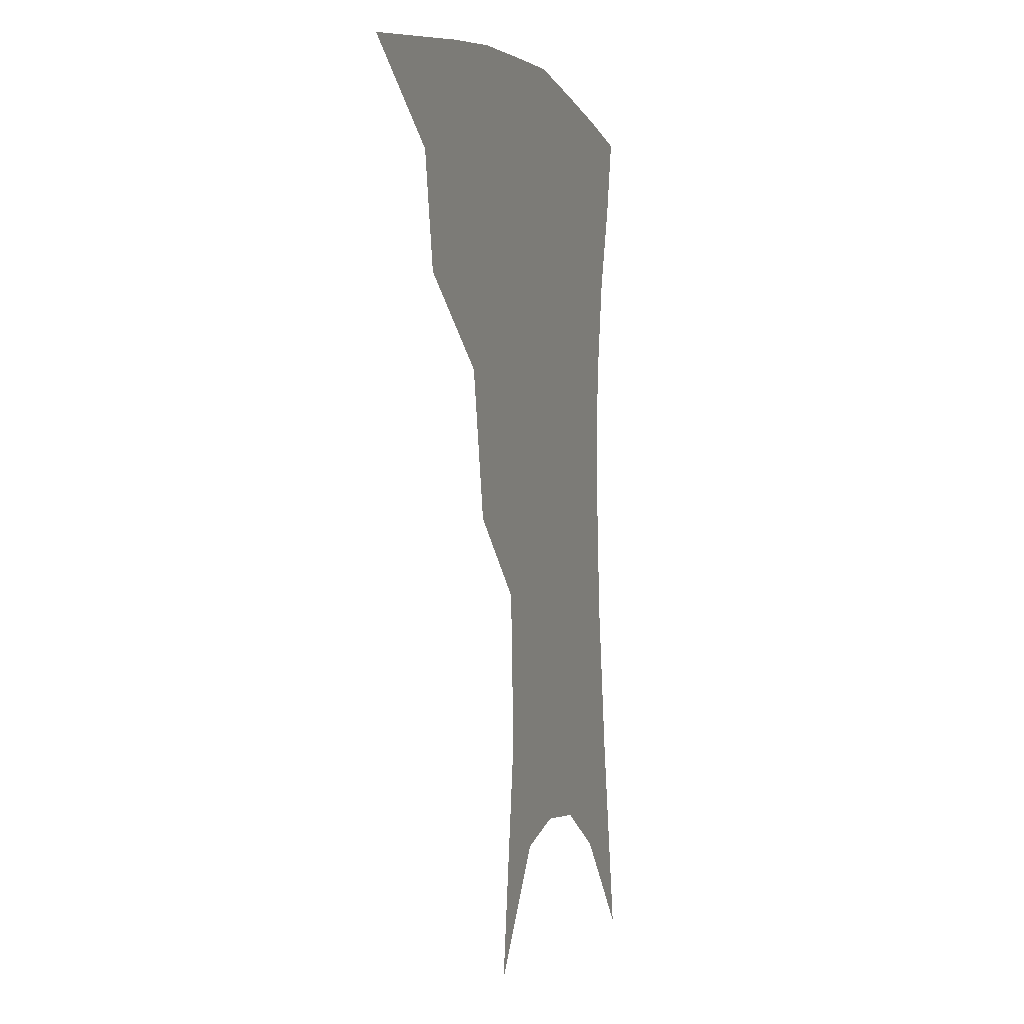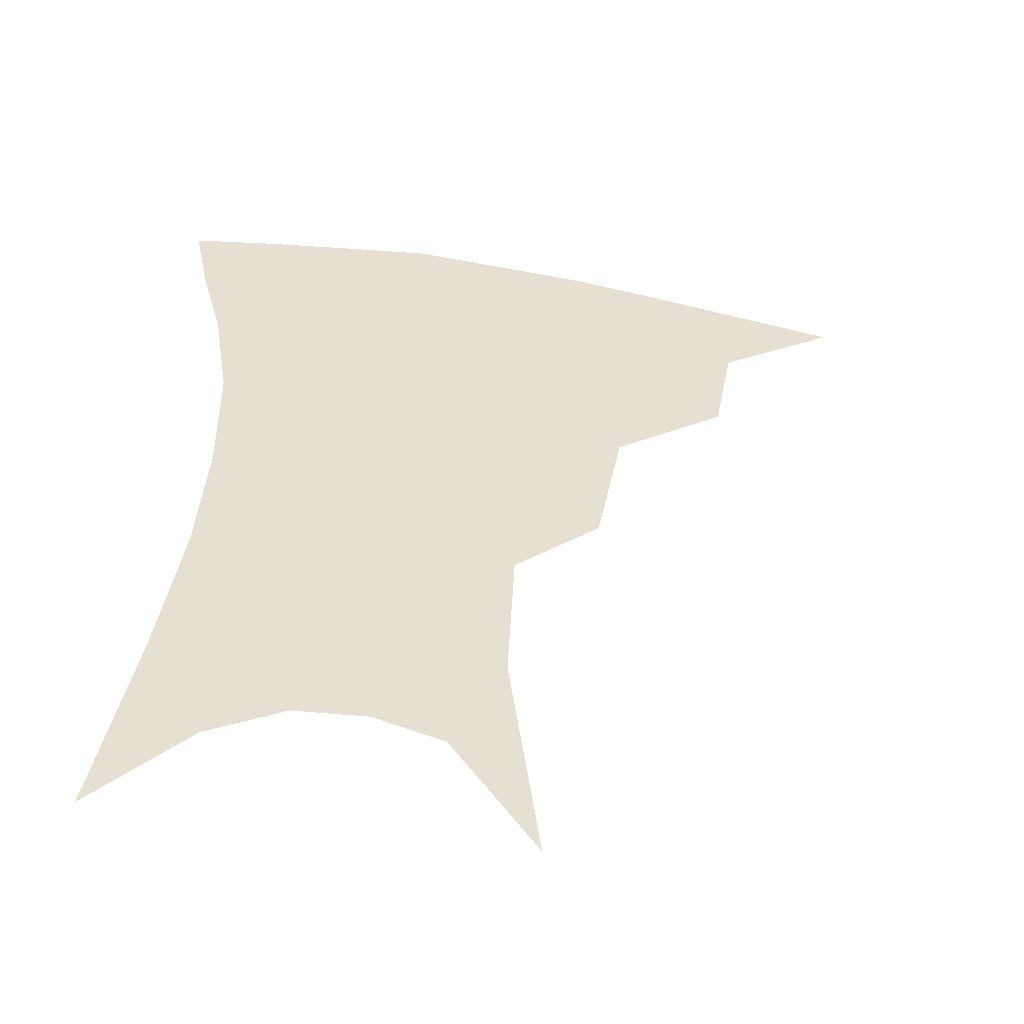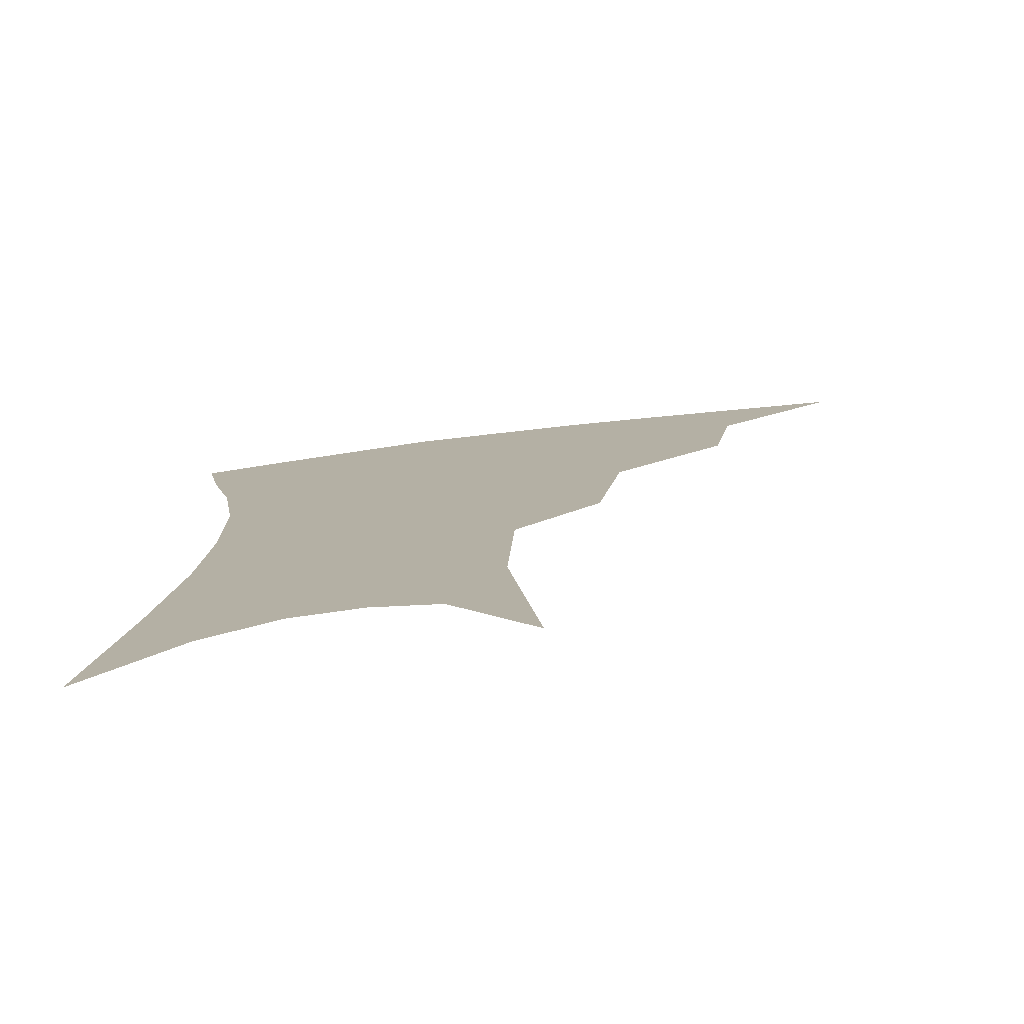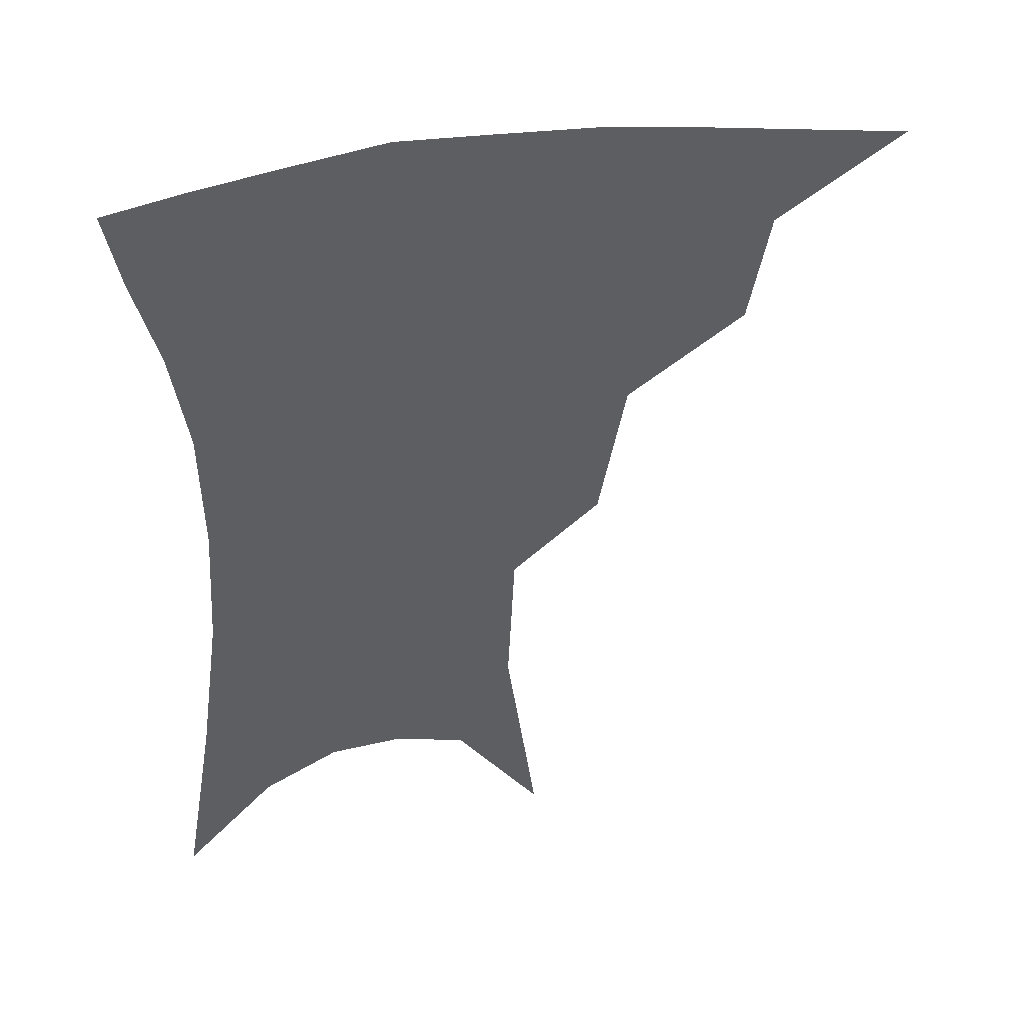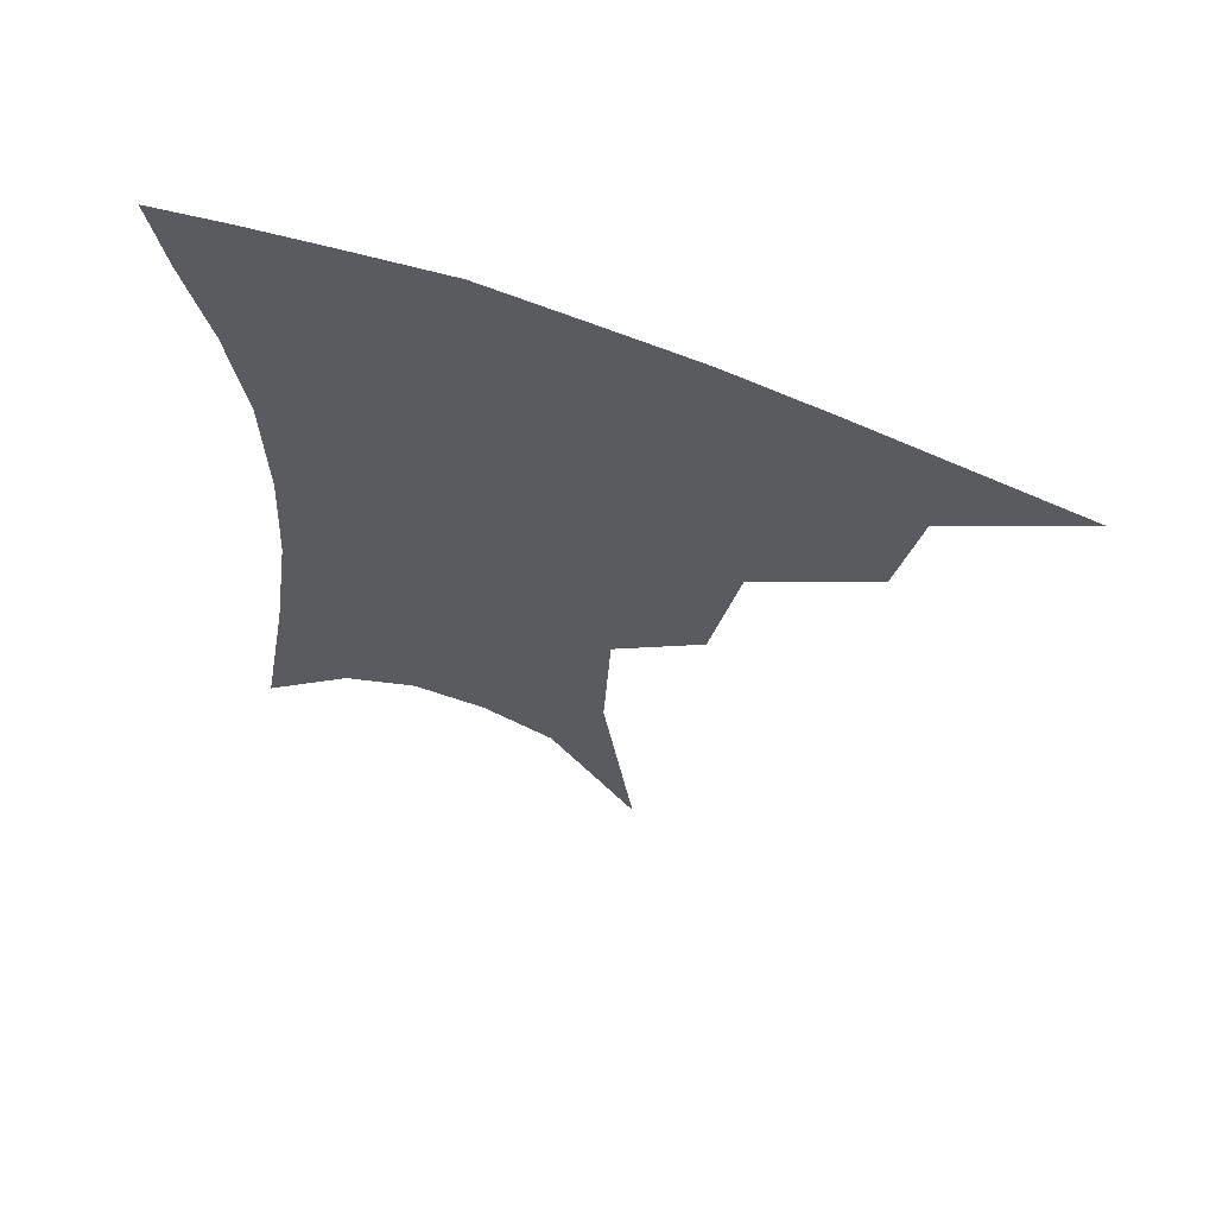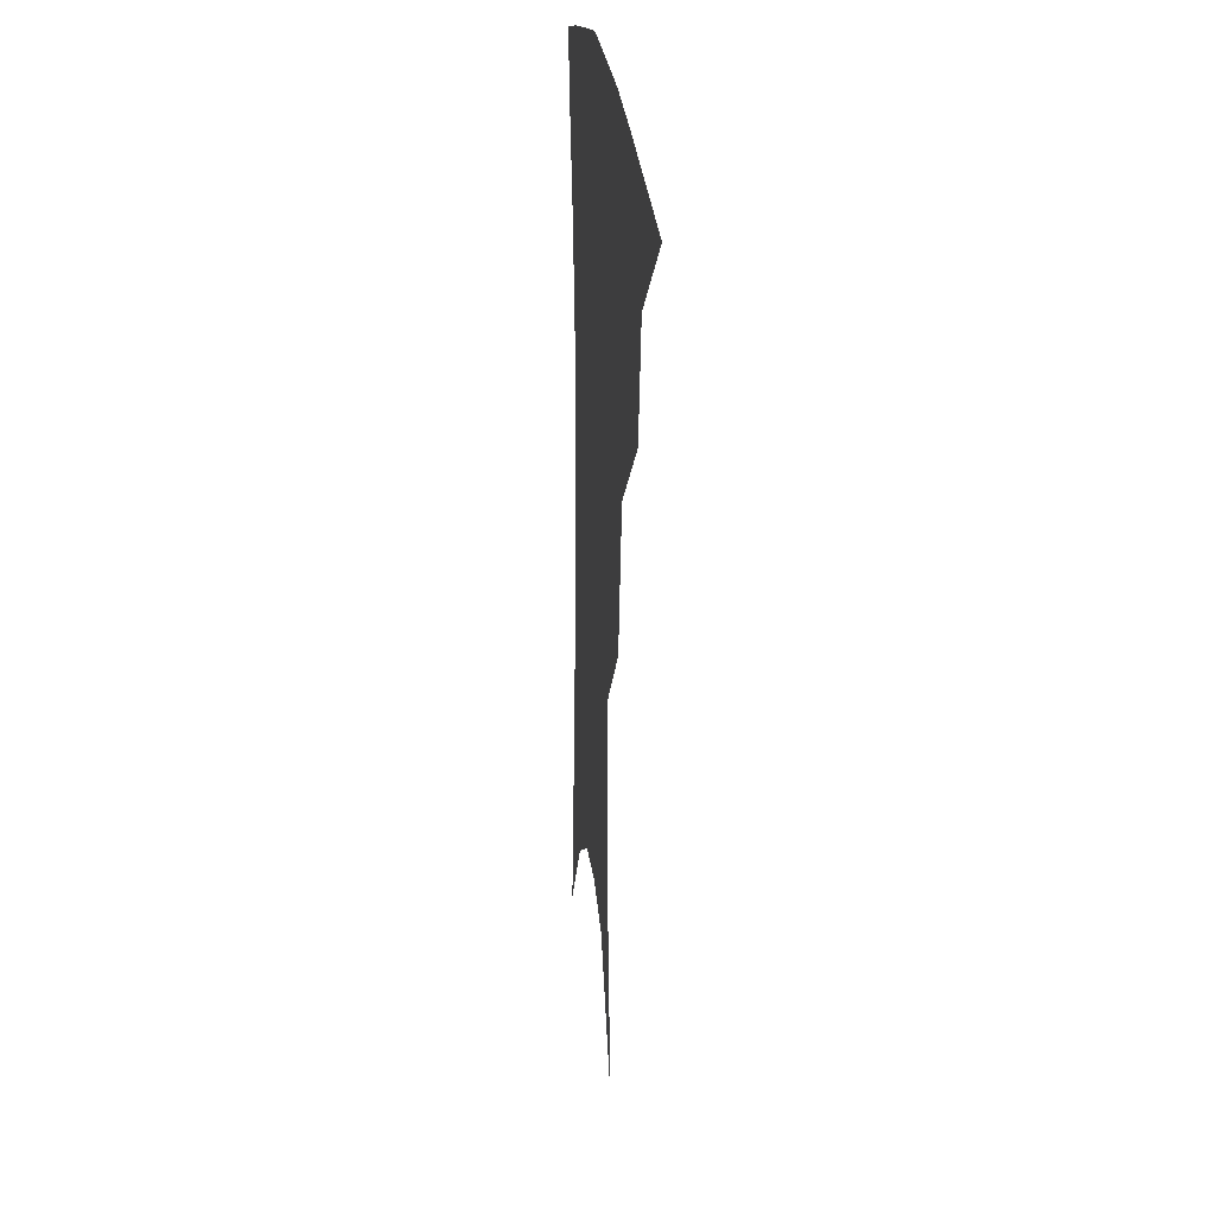
<metadata>
{"format":"obj","ext":"obj","renderer":"f3d","projection":"perspective","resolution":1024,"background":"white","views":[{"elev":-0.7,"azim":-71.5,"up":"+Y"},{"elev":-52.1,"azim":170.7,"up":"+Y"},{"elev":-77.9,"azim":-172.9,"up":"+Y"},{"elev":44.7,"azim":167.6,"up":"+Y"},{"elev":65.2,"azim":-160.0,"up":"+Y"},{"elev":21.6,"azim":-95.7,"up":"+Y"}]}
</metadata>
<code>
v 464.9 347.2 0
v 504.7 292.9 0
v 499 324 0
v 493.5 352.1 0
v 544.5 228.7 0
v 536.9 269.6 0
v 530.4 301.8 0
v 525.8 329.9 0
v 520.8 356.9 0
v 562.3 98.65 0
v 571 164 0
v 569 207 0
v 562.9 247.3 0
v 558.5 281.8 0
v 555.3 309.4 0
v 551.6 334.3 0
v 547.6 360.9 0
v 586.4 132.9 0
v 588.8 179.8 0
v 585.5 220 0
v 582 257.4 0
v 579.9 286.9 0
v 578.7 312.8 0
v 578.1 336.9 0
v 574.6 362.9 0
v 606.2 138.7 0
v 605.5 185.4 0
v 602.5 225 0
v 600.8 260.8 0
v 600.7 290 0
v 601.4 314.7 0
v 601.9 337.8 0
v 599.9 364.5 0
v 626.7 137.5 0
v 622.3 188.1 0
v 619.8 225.8 0
v 619.3 258.7 0
v 620.6 288.2 0
v 622.8 314 0
v 625.2 337.2 0
v 627.1 360.8 0
v 648.2 125.9 0
v 640.9 179.9 0
v 638 218.1 0
v 637.4 252 0
v 639.2 285.6 0
v 643.3 312.5 0
v 647.9 335 0
v 650.9 357.3 0
v 674.6 97.41 0
v 665 155.1 0
v 658.9 200.7 0
v 656.5 238.2 0
v 657.2 275.4 0
v 661.8 305.5 0
v 668.7 331.5 0
v 673 353.3 0
v 721 361 0
f 3 4 1
f 6 7 2
f 2 7 3
f 7 8 3
f 3 8 4
f 8 9 4
f 12 13 5
f 5 13 6
f 13 14 6
f 6 14 7
f 14 15 7
f 7 15 8
f 15 16 8
f 8 16 9
f 16 17 9
f 10 18 11
f 18 19 11
f 11 19 12
f 19 20 12
f 12 20 13
f 20 21 13
f 13 21 14
f 21 22 14
f 14 22 15
f 22 23 15
f 15 23 16
f 23 24 16
f 16 24 17
f 24 25 17
f 18 26 19
f 26 27 19
f 19 27 20
f 27 28 20
f 20 28 21
f 28 29 21
f 21 29 22
f 29 30 22
f 22 30 23
f 30 31 23
f 23 31 24
f 31 32 24
f 24 32 25
f 32 33 25
f 26 34 27
f 34 35 27
f 27 35 28
f 35 36 28
f 28 36 29
f 36 37 29
f 29 37 30
f 37 38 30
f 30 38 31
f 38 39 31
f 31 39 32
f 39 40 32
f 32 40 33
f 40 41 33
f 34 42 35
f 42 43 35
f 35 43 36
f 43 44 36
f 36 44 37
f 44 45 37
f 37 45 38
f 45 46 38
f 38 46 39
f 46 47 39
f 39 47 40
f 47 48 40
f 40 48 41
f 48 49 41
f 42 50 43
f 50 51 43
f 43 51 44
f 51 52 44
f 44 52 45
f 52 53 45
f 45 53 46
f 53 54 46
f 46 54 47
f 54 55 47
f 47 55 48
f 55 56 48
f 48 56 49
f 56 57 49

</code>
